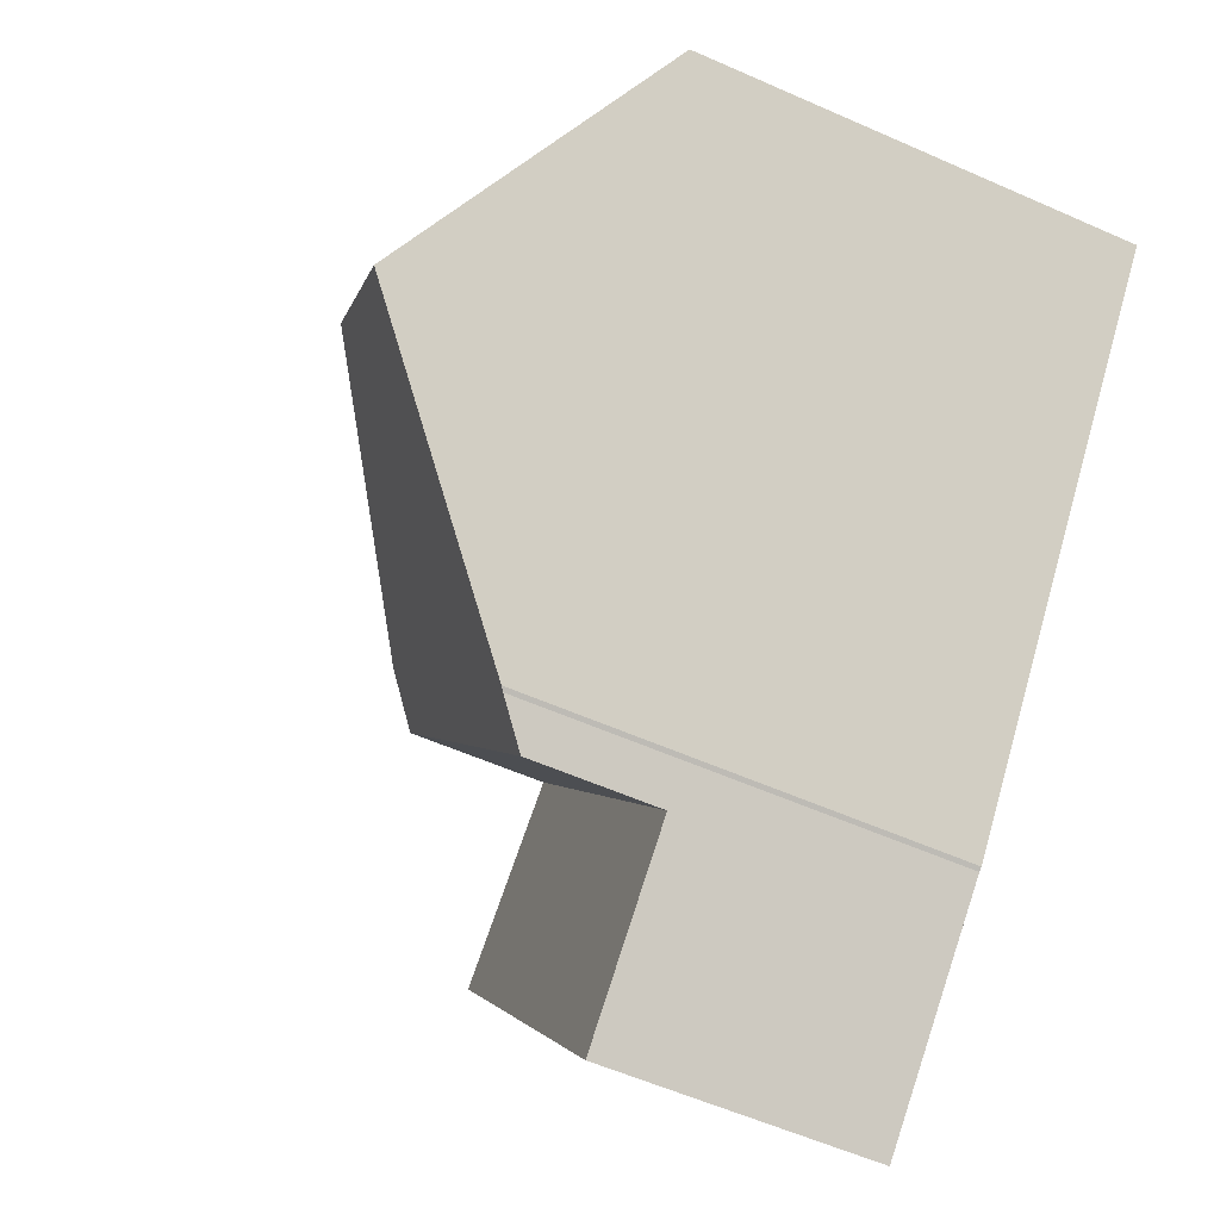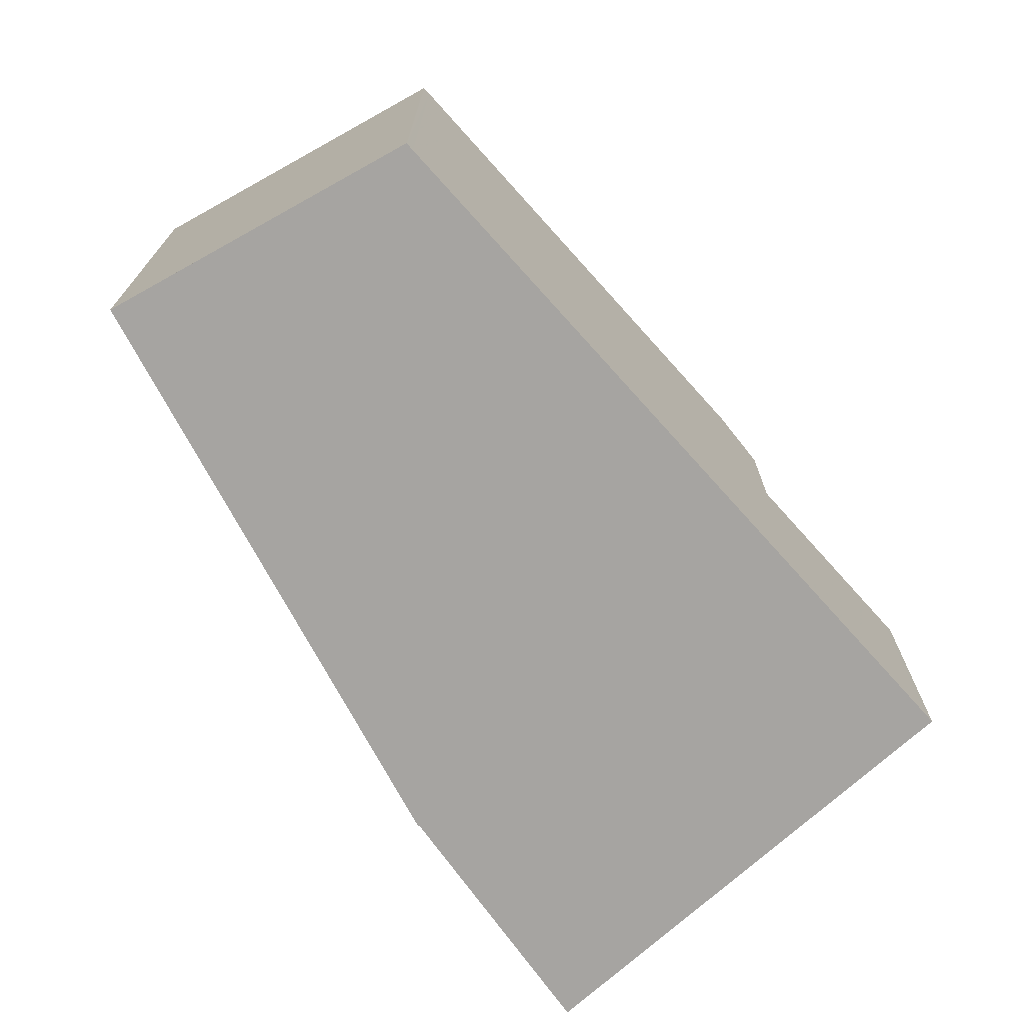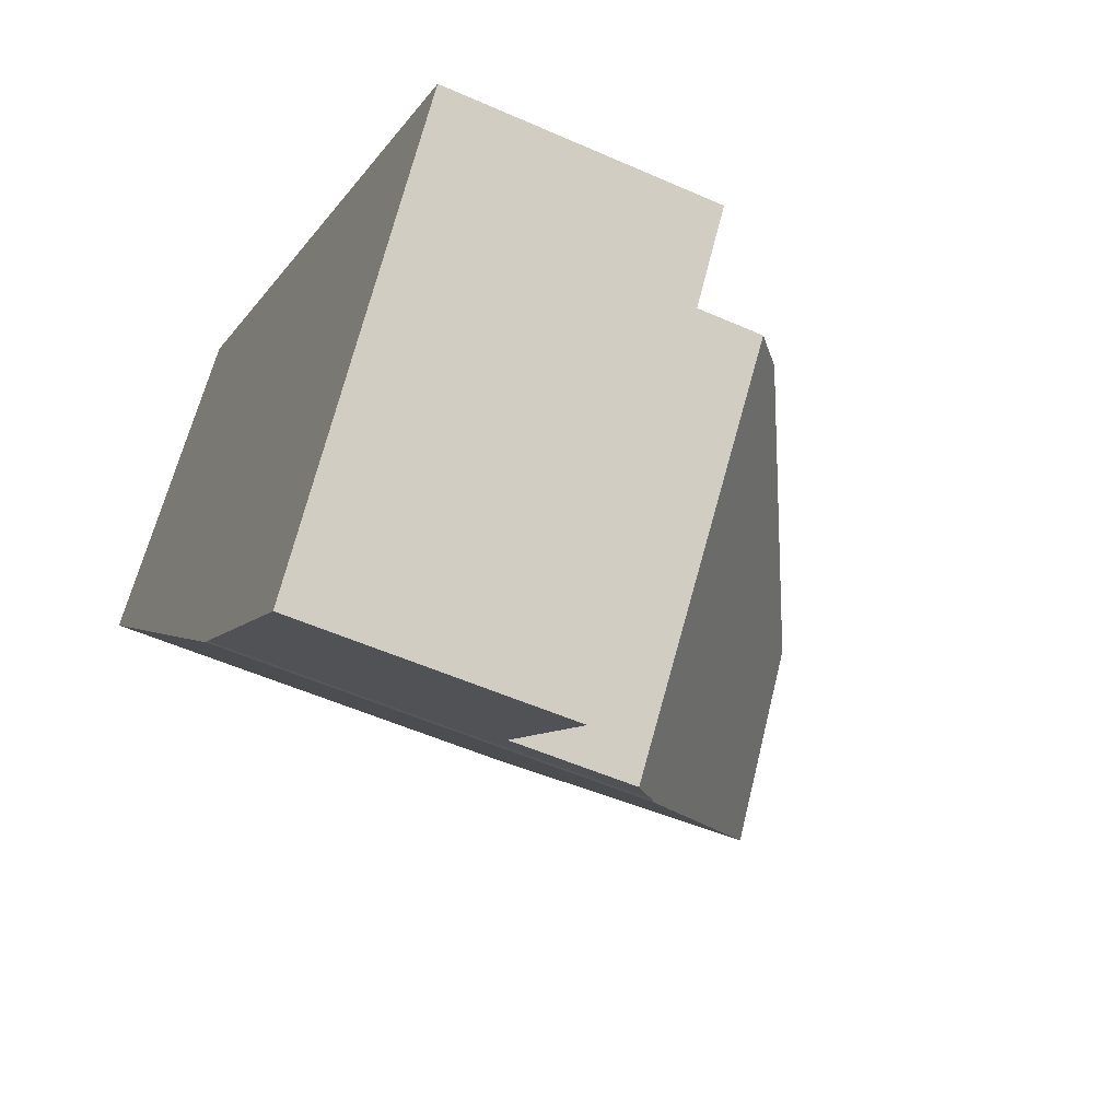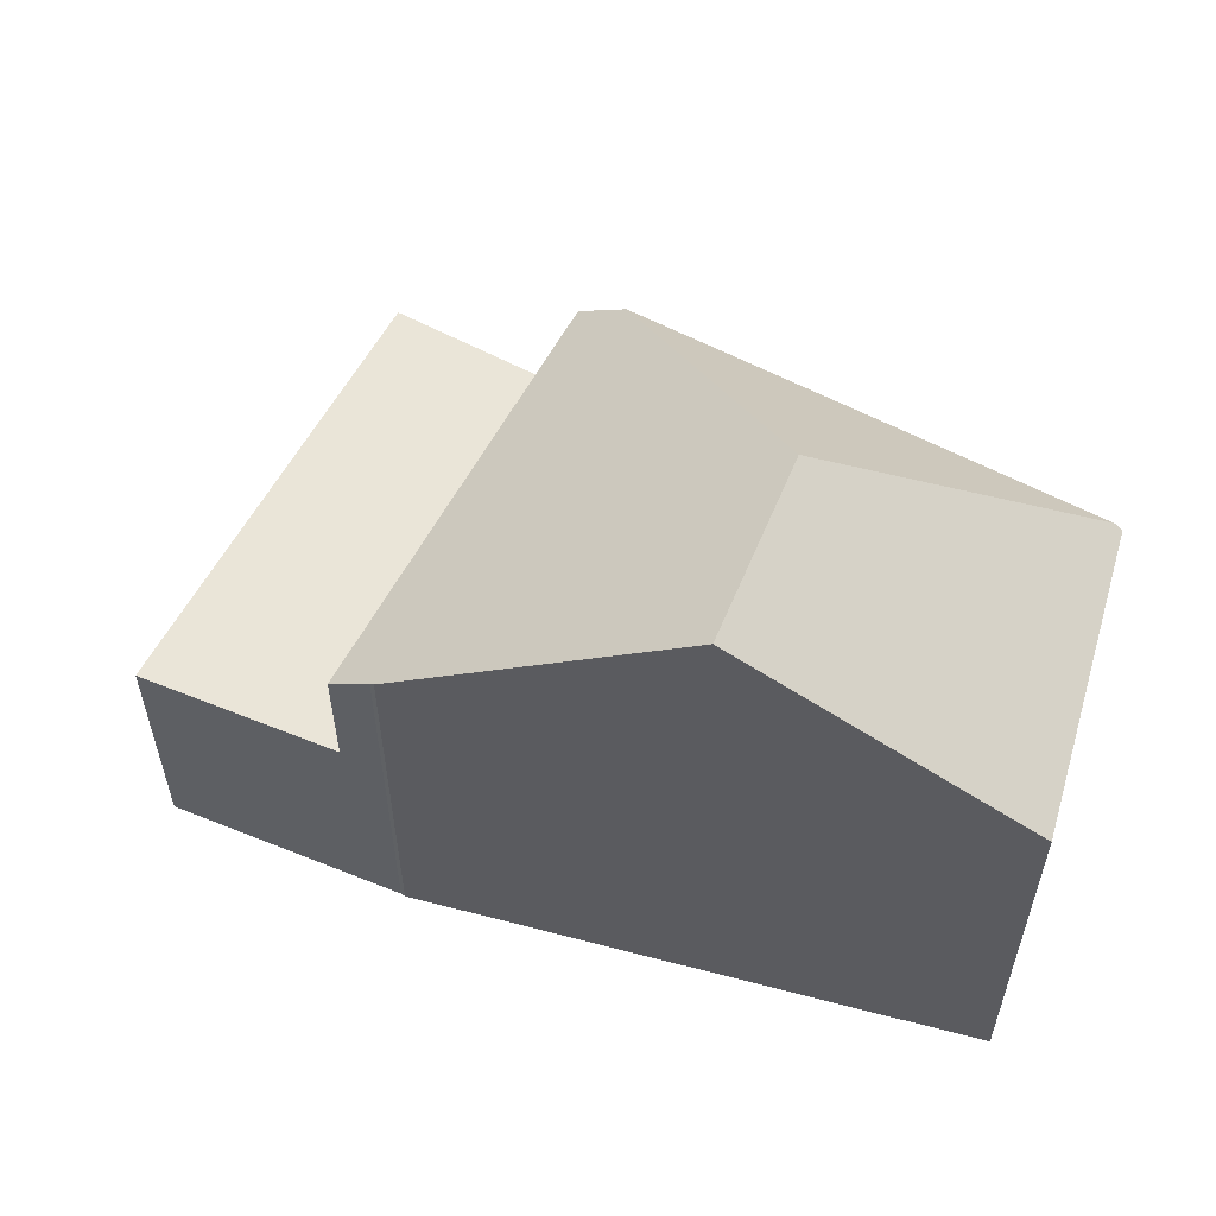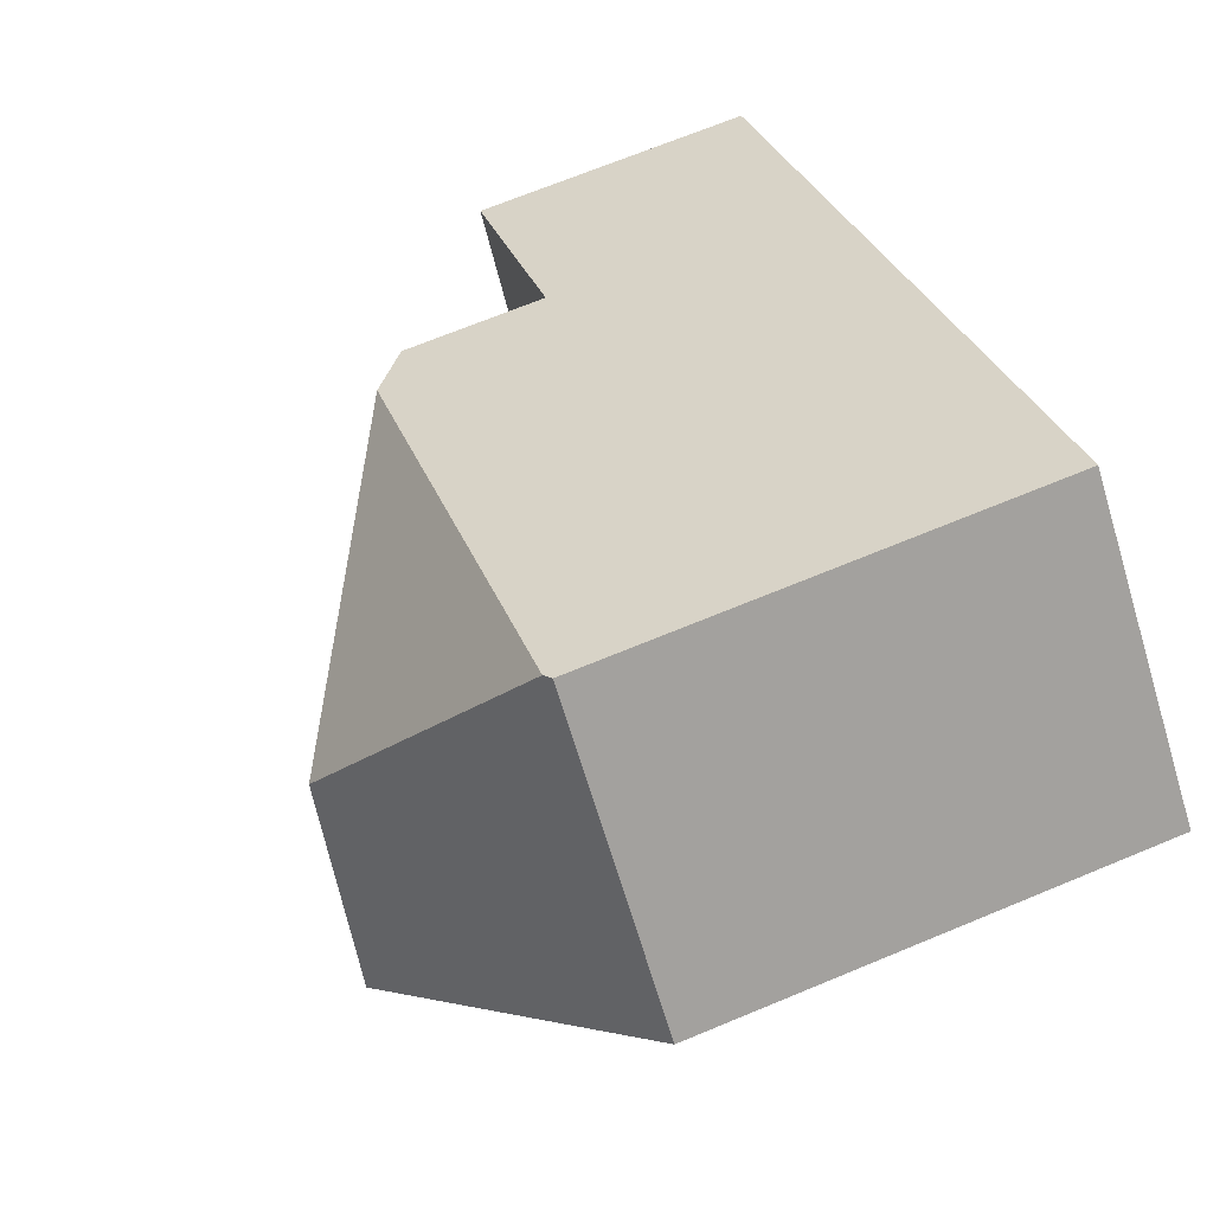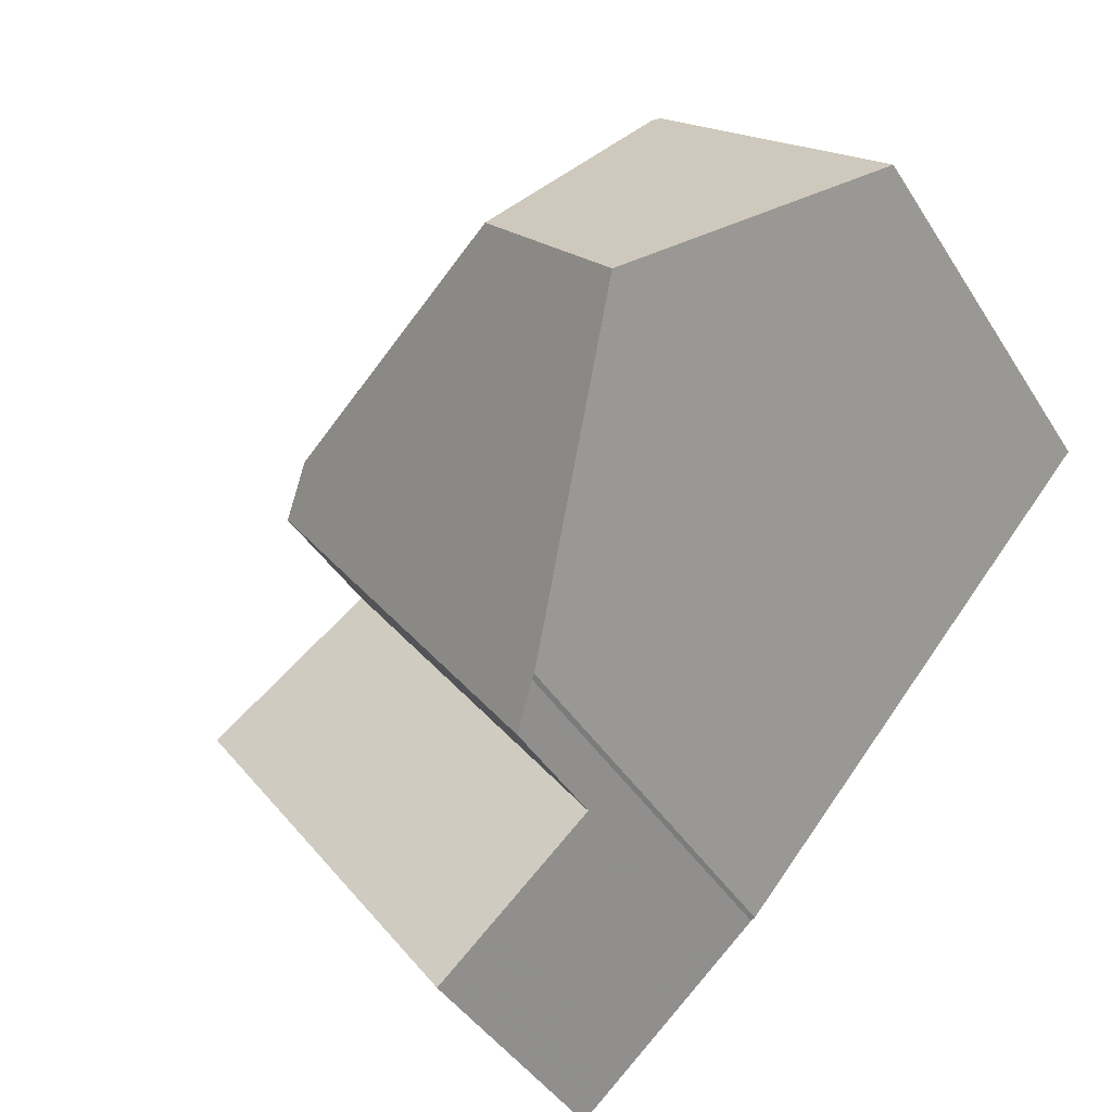
<metadata>
{"format":"obj","ext":"obj","renderer":"f3d","projection":"perspective","resolution":1024,"background":"white","views":[{"elev":-57.0,"azim":65.2,"up":"+Y"},{"elev":-73.5,"azim":167.6,"up":"+Z"},{"elev":-52.1,"azim":-115.7,"up":"+Y"},{"elev":59.5,"azim":64.4,"up":"+Z"},{"elev":68.2,"azim":67.3,"up":"+Y"},{"elev":-41.5,"azim":29.4,"up":"+Y"}]}
</metadata>
<code>
v -634.8 -865.3 3.579
v -638.4 -860.2 3.549
v -632.2 -863 5.721
v -632.3 -863.1 5.676
v -630.3 -854.3 5.808
v -627.2 -857.1 5.823
v -634.5 -865 3.579
v -638.3 -860.1 3.549
v -638.3 -860.4 3.55
v -638.2 -860.2 3.55
v -633.7 -864.3 3.578
v -632.7 -863.4 3.578
v -632.8 -863.3 3.577
v -636.1 -858.8 3.55
v -636.2 -858.6 3.549
v -632.7 -863.4 3.578
v -629.7 -860.1 8.411
v -635.7 -858.2 5.844
v -632.7 -863.4 5.275
v -636.2 -858.6 5.36
v -631.5 -858.1 8.224
v -630.4 -854.4 5.882
v -627.4 -857 5.822
v -629.9 -859.9 8.393
v -627.4 -857 5.828
v -627.2 -857.1 5.829
v -630.3 -854.3 5.814
v -631.5 -858.1 8.224
v -629.7 -860.1 8.411
v -630.4 -854.4 5.882
v -631.5 -858.1 8.224
v -635.7 -858.2 5.844
v -630.5 -854.8 6.097
v -630.1 -854.5 5.815
v -635.3 -858.2 6.064
v -636.1 -858.8 3.55
v -635.3 -858.2 6.064
v -630.5 -854.8 6.097
v -636.1 -858.8 5.357
v -630.1 -854.5 5.808
v -629.9 -859.9 8.393
v -632.8 -863.3 5.278
v -632.8 -863.3 3.577
v -632.8 -863.3 5.278
v -632.7 -863.4 5.275
v -636.1 -858.8 5.357
v -636.2 -858.6 3.549
v -636.2 -858.6 5.36
v -634.7 -865.2 3.579
v -638.2 -860.3 3.55
v -638.3 -860.1 3.549
v -631.5 -862.1 6.554
v -631.6 -861.9 6.518
v -635.6 -858.4 5.767
v -635.8 -858.3 5.735
v -633.2 -862.8 5.287
v -633.2 -862.8 5.287
v -633.2 -862.8 3.574
v -630.2 -860.7 7.854
v -631.1 -861.3 7.073
v -631.8 -861.8 6.49
v -635.4 -864.4 3.574
v -635.3 -864.3 3.574
v -633.2 -862.8 3.574
v -635.1 -864.2 3.574
v -635.4 -859.8 5.34
v -635.4 -859.8 5.34
v -635.4 -859.8 3.556
v -634.8 -859.1 5.915
v -634 -858.2 6.79
v -634 -858.2 6.79
v -637.1 -861.8 3.559
v -637.2 -861.9 3.559
v -635.4 -859.8 3.556
v -637 -861.7 3.559
v -632 -855.8 6.087
v -631.4 -855.1 5.874
v -637.6 -861.4 3.556
v -637.1 -861.8 3.559
v -634.7 -863.9 3.574
v -634 -864.6 3.579
v -637.1 -861.8 3.559
v -636.7 -862.1 3.561
v -630.2 -859.6 8.362
v -632 -861.7 6.457
v -634.8 -865 3.578
v -634.9 -865.1 3.578
v -632.6 -862.4 5.779
v -633.1 -862.9 5.284
v -633.1 -862.9 5.284
v -633.1 -862.9 3.575
v -630.2 -859.6 8.362
v -633.1 -862.9 3.575
v -627.7 -856.7 5.827
v -634.7 -864.8 3.577
v -634.3 -864.3 3.577
v -627.7 -856.7 5.82
v -632.8 -863.4 5.277
v -632.8 -863.4 5.277
v -635 -865 3.577
v -634.9 -864.9 3.577
v -632.1 -862.9 5.838
v -634.7 -864.8 3.577
v -632.8 -863.4 3.578
v -633 -863.5 3.577
v -634.5 -864.6 3.577
v -632.8 -863.4 3.578
v -634.2 -864.4 3.577
v -634.9 -865.1 3.578
v -634.8 -865.3 3.579
v -634.8 -865.3 4.441e-16
v -634.9 -865.1 0
v -638.3 -860.1 3.549
v -638.4 -860.2 3.549
v -638.4 -860.2 4.441e-16
v -638.3 -860.1 -4.441e-16
v -632.3 -863.1 5.676
v -632.2 -863 5.721
v -632.2 -863 8.882e-16
v -632.3 -863.1 0
v -632.7 -863.4 5.275
v -632.3 -863.1 5.676
v -632.3 -863.1 0
v -632.7 -863.4 0
v -630.1 -854.5 5.808
v -630.3 -854.3 5.808
v -630.3 -854.3 8.882e-16
v -630.1 -854.5 0
v -627.2 -857.1 5.829
v -627.2 -857.1 5.823
v -627.2 -857.1 0
v -627.2 -857.1 -8.882e-16
v -634.7 -865.2 3.579
v -634.5 -865 3.579
v -634.5 -865 0
v -634.7 -865.2 4.441e-16
v -636.2 -858.6 3.549
v -638.3 -860.1 3.549
v -638.3 -860.1 -4.441e-16
v -636.2 -858.6 4.441e-16
v -638.4 -860.2 3.549
v -638.3 -860.4 3.55
v -638.3 -860.4 0
v -638.4 -860.2 4.441e-16
v -634 -864.6 3.579
v -633.7 -864.3 3.578
v -633.7 -864.3 -4.441e-16
v -634 -864.6 4.441e-16
v -633.7 -864.3 3.578
v -632.7 -863.4 3.578
v -632.7 -863.4 -4.441e-16
v -633.7 -864.3 -4.441e-16
v -631.4 -855.1 5.874
v -635.7 -858.2 5.844
v -635.7 -858.2 0
v -631.4 -855.1 0
v -630.3 -854.3 5.814
v -630.4 -854.4 5.882
v -630.4 -854.4 8.882e-16
v -630.3 -854.3 0
v -627.2 -857.1 5.823
v -627.4 -857 5.822
v -627.4 -857 0
v -627.2 -857.1 0
v -629.7 -860.1 8.411
v -627.2 -857.1 5.829
v -627.2 -857.1 -8.882e-16
v -629.7 -860.1 0
v -630.3 -854.3 5.808
v -630.3 -854.3 5.814
v -630.3 -854.3 0
v -630.3 -854.3 8.882e-16
v -630.2 -860.7 7.854
v -629.7 -860.1 8.411
v -629.7 -860.1 0
v -630.2 -860.7 0
v -627.7 -856.7 5.82
v -630.1 -854.5 5.808
v -630.1 -854.5 0
v -627.7 -856.7 -8.882e-16
v -635.8 -858.3 5.735
v -636.2 -858.6 5.36
v -636.2 -858.6 0
v -635.8 -858.3 0
v -634.8 -865.3 3.579
v -634.7 -865.2 3.579
v -634.7 -865.2 4.441e-16
v -634.8 -865.3 4.441e-16
v -638.3 -860.1 3.549
v -638.3 -860.1 3.549
v -638.3 -860.1 -4.441e-16
v -638.3 -860.1 -4.441e-16
v -632.1 -862.9 5.838
v -631.5 -862.1 6.554
v -631.5 -862.1 8.882e-16
v -632.1 -862.9 0
v -635.7 -858.2 5.844
v -635.8 -858.3 5.735
v -635.8 -858.3 0
v -635.7 -858.2 0
v -631.5 -862.1 6.554
v -630.2 -860.7 7.854
v -630.2 -860.7 0
v -631.5 -862.1 8.882e-16
v -637.2 -861.9 3.559
v -635.4 -864.4 3.574
v -635.4 -864.4 0
v -637.2 -861.9 0
v -637.6 -861.4 3.556
v -637.2 -861.9 3.559
v -637.2 -861.9 0
v -637.6 -861.4 4.441e-16
v -630.4 -854.4 5.882
v -631.4 -855.1 5.874
v -631.4 -855.1 0
v -630.4 -854.4 8.882e-16
v -638.3 -860.4 3.55
v -637.6 -861.4 3.556
v -637.6 -861.4 4.441e-16
v -638.3 -860.4 0
v -634.5 -865 3.579
v -634 -864.6 3.579
v -634 -864.6 4.441e-16
v -634.5 -865 0
v -635 -865 3.577
v -634.9 -865.1 3.578
v -634.9 -865.1 0
v -635 -865 0
v -627.4 -857 5.822
v -627.7 -856.7 5.82
v -627.7 -856.7 -8.882e-16
v -627.4 -857 0
v -635.4 -864.4 3.574
v -635 -865 3.577
v -635 -865 0
v -635.4 -864.4 0
v -632.2 -863 5.721
v -632.1 -862.9 5.838
v -632.1 -862.9 0
v -632.2 -863 8.882e-16
v -630.3 -854.3 0
v -627.2 -857.1 0
v -632.2 -863 0
v -632.3 -863.1 0
v -634.8 -865.3 0
v -638.4 -860.2 0
f 92 21 33 34 94
f 103 95 86 101
f 51 8 10 50
f 104 12 11 105
f 106 95 103
f 77 30 38 76
f 36 15 20 39
f 26 17 24 25
f 25 23 6 26
f 94 34 40 97
f 33 22 27 34
f 76 38 28 71
f 107 43 42 99
f 34 27 5 40
f 67 57 58 68
f 60 41 29 59
f 84 41 60 61 85
f 14 10 8 47
f 55 32 37 54
f 101 86 87 100
f 50 9 2 51
f 98 44 53 52 102
f 85 61 88
f 54 46 48 55
f 90 42 43 91
f 59 52 53 60
f 60 53 61
f 79 73 78
f 88 61 53 44 89
f 72 50 10 75
f 75 10 14 74
f 68 36 39 67
f 69 54 37 70
f 66 46 54 69
f 82 63 62 73 79
f 83 65 63 82
f 80 65 83
f 76 35 18 77
f 71 35 76
f 78 9 50 72 79
f 96 80 64 93
f 79 72 82
f 82 72 75 83
f 83 75 74 64 80
f 85 69 70 31 84
f 86 49 1 87
f 88 56 66 69 85
f 91 58 57 90
f 89 56 88
f 94 25 24 92
f 95 7 49 86
f 108 81 7 95 106
f 97 23 25 94
f 105 11 81 108
f 100 62 63 101
f 102 3 4 45 98
f 101 63 65 103
f 105 13 104
f 103 65 80 96 106
f 99 19 16 107
f 106 96 108
f 108 96 93 13 105
f 110 111 112 109
f 114 115 116 113
f 118 119 120 117
f 122 123 124 121
f 126 127 128 125
f 130 131 132 129
f 134 135 136 133
f 138 139 140 137
f 142 143 144 141
f 146 147 148 145
f 150 151 152 149
f 154 155 156 153
f 158 159 160 157
f 162 163 164 161
f 166 167 168 165
f 170 171 172 169
f 174 175 176 173
f 178 179 180 177
f 182 183 184 181
f 186 187 188 185
f 190 191 192 189
f 194 195 196 193
f 198 199 200 197
f 202 203 204 201
f 206 207 208 205
f 210 211 212 209
f 214 215 216 213
f 218 219 220 217
f 222 223 224 221
f 226 227 228 225
f 230 231 232 229
f 234 235 236 233
f 238 239 240 237
f 242 243 244 245 246 241

</code>
